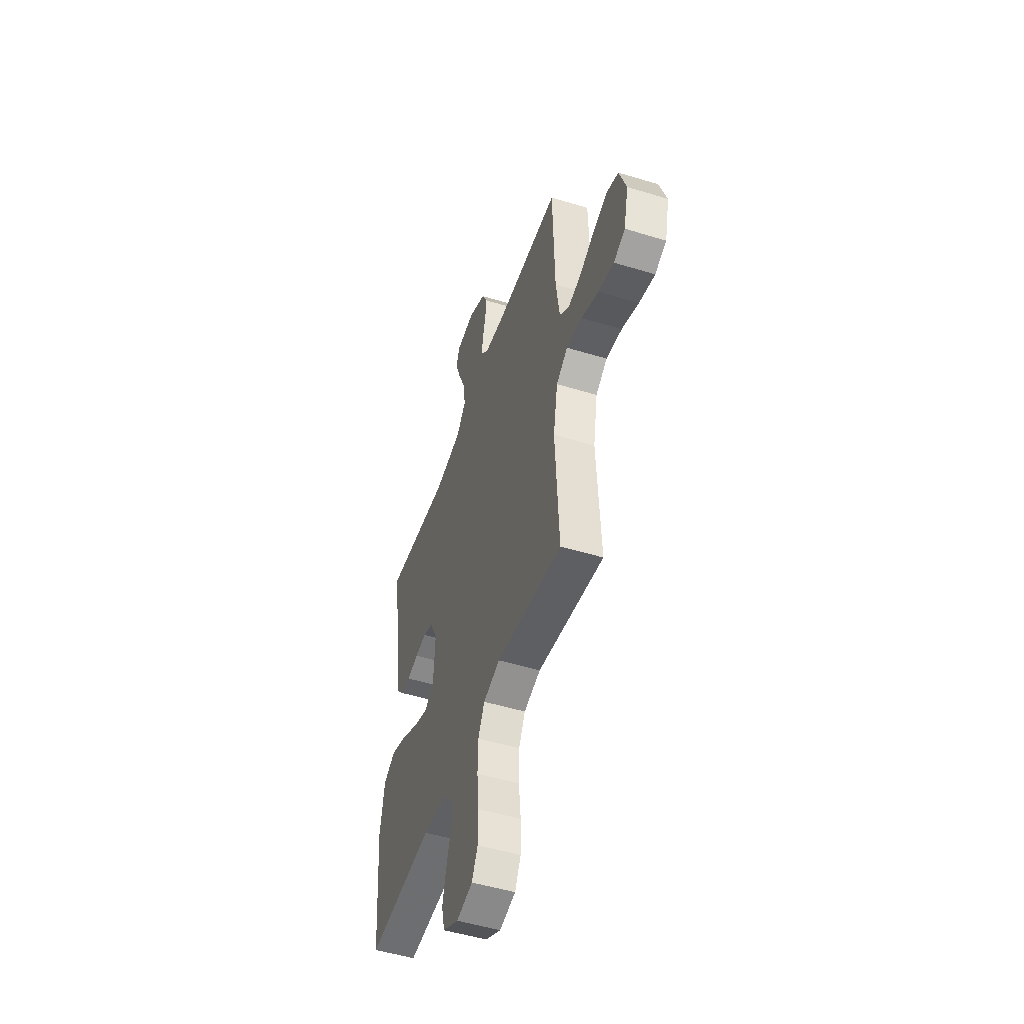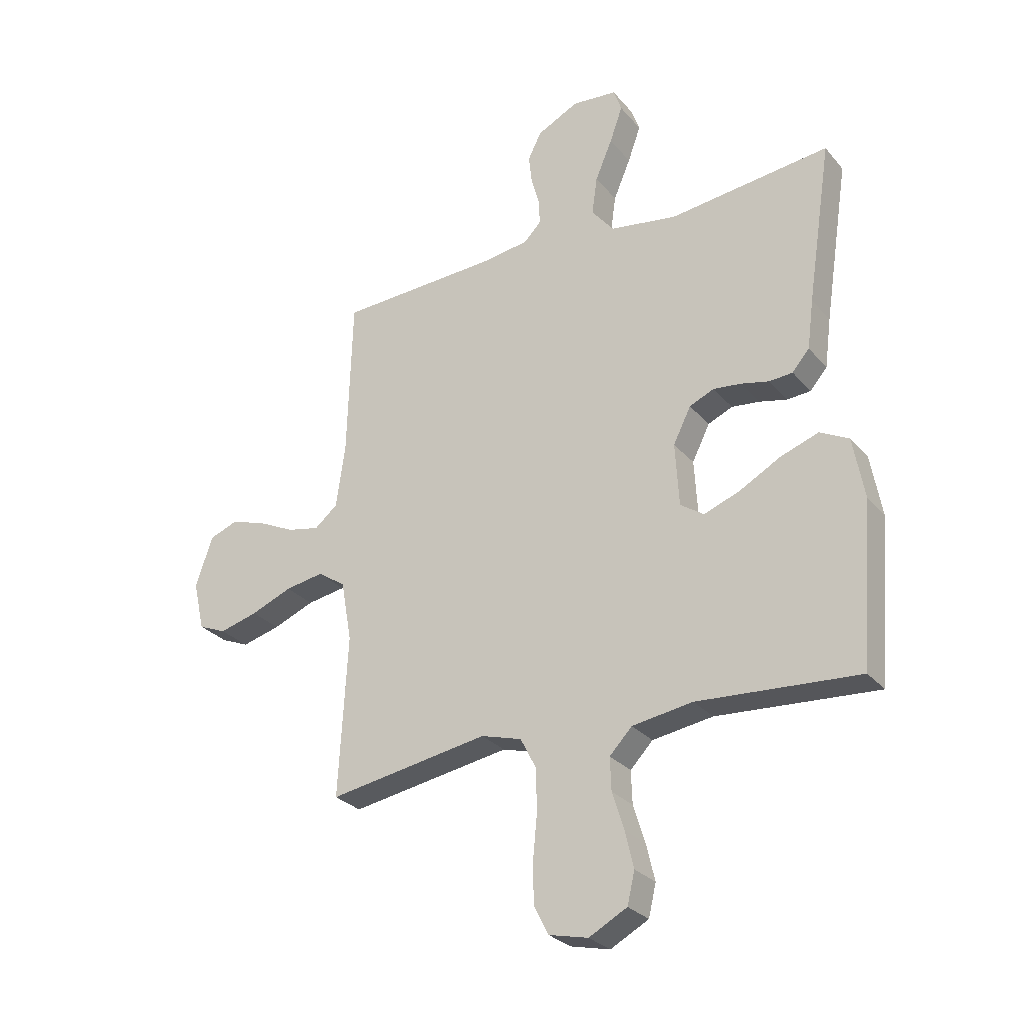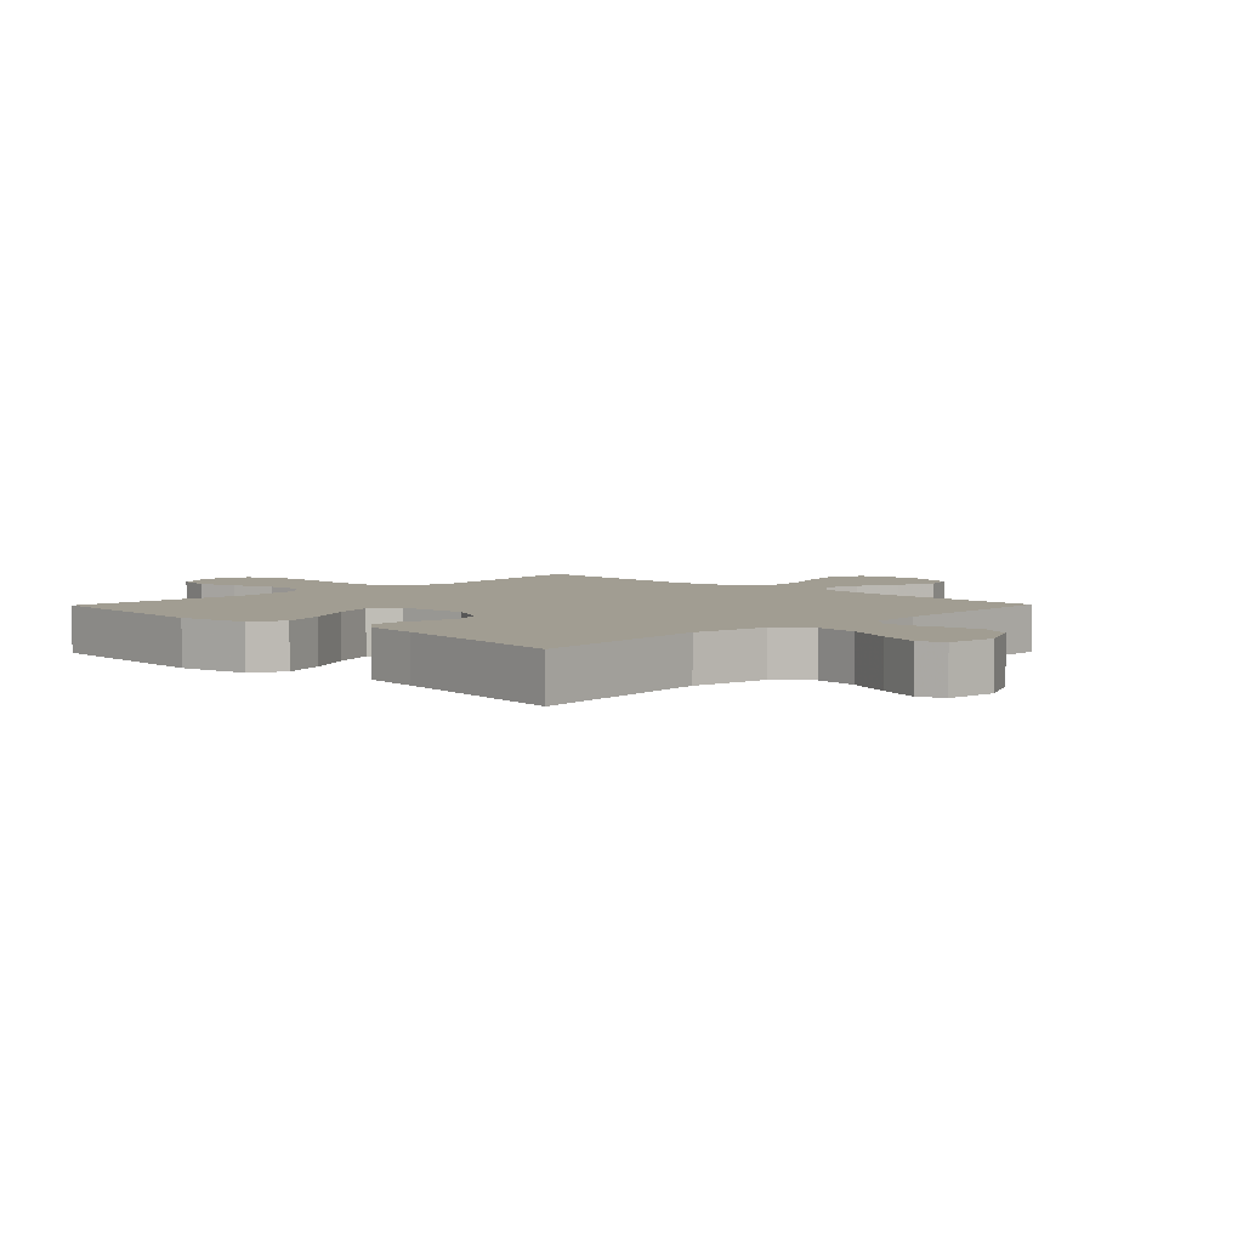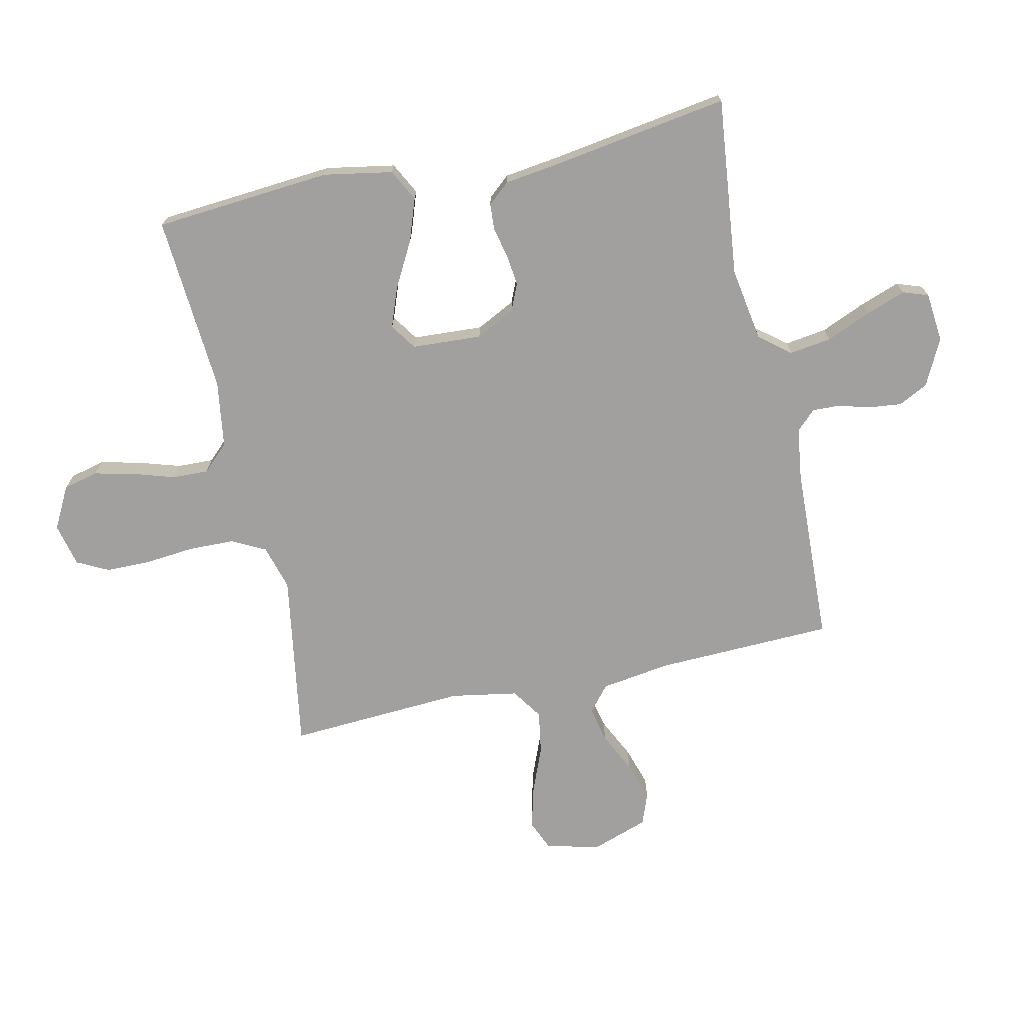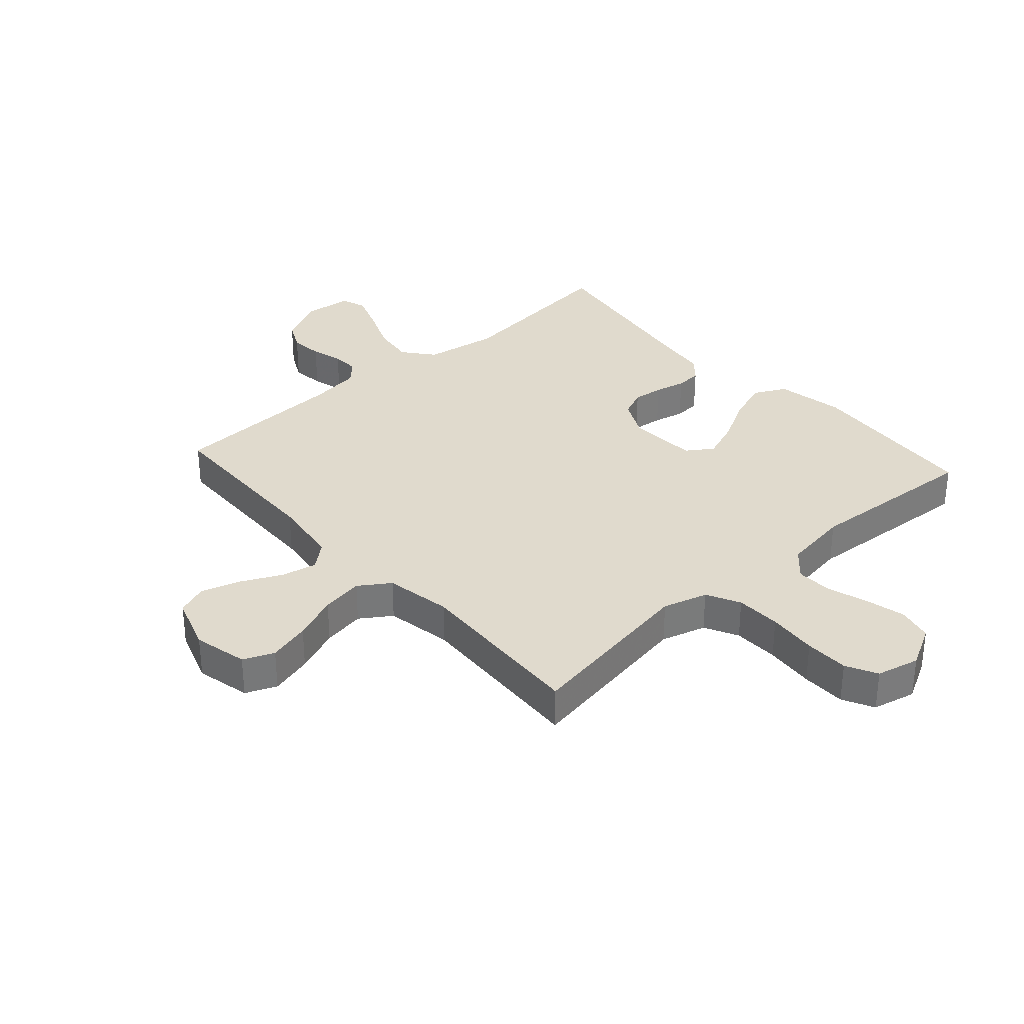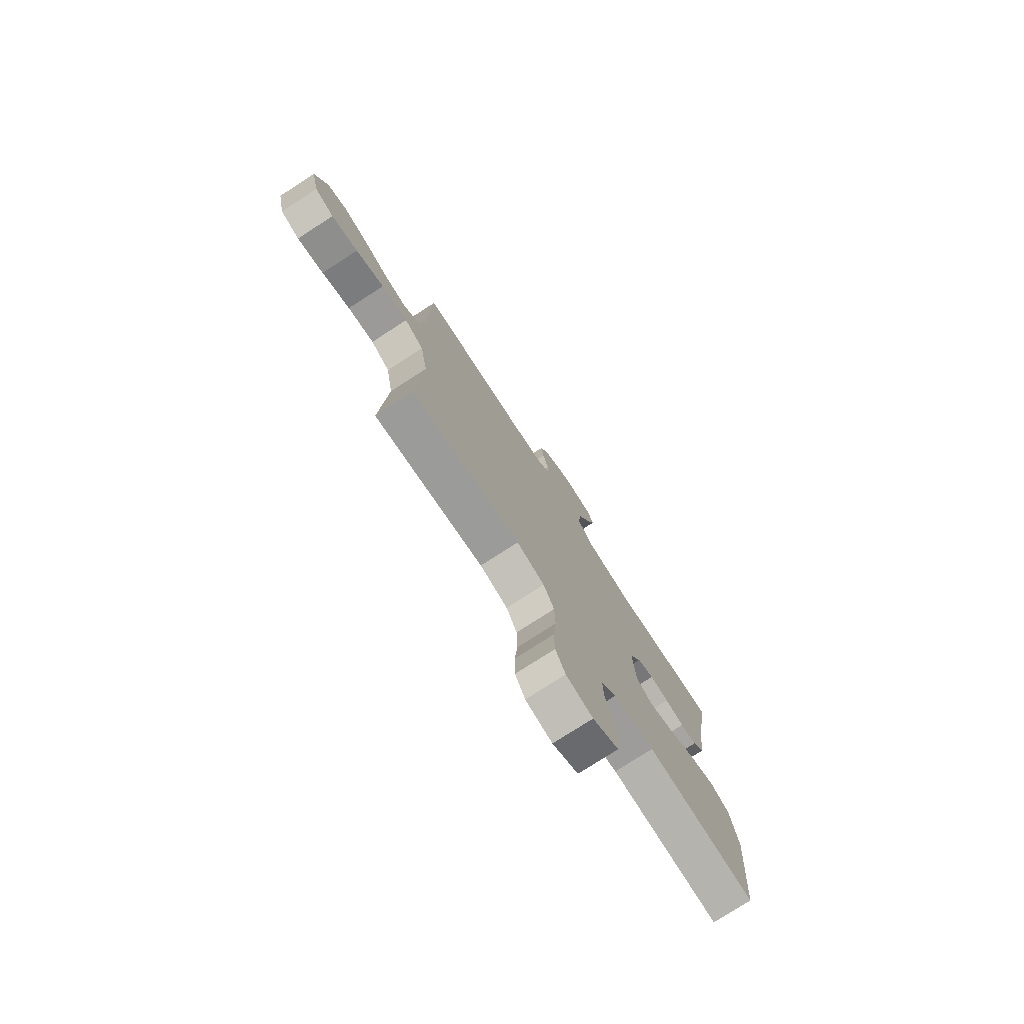
<metadata>
{"format":"obj","ext":"obj","renderer":"f3d","projection":"perspective","resolution":1024,"background":"white","views":[{"elev":-50.4,"azim":71.5,"up":"+Z"},{"elev":-28.1,"azim":-148.4,"up":"+Z"},{"elev":4.7,"azim":-45.7,"up":"+Y"},{"elev":-71.8,"azim":-77.5,"up":"+Y"},{"elev":33.1,"azim":138.2,"up":"+Y"},{"elev":-77.0,"azim":122.8,"up":"+Z"}]}
</metadata>
<code>
v 0.5 0.07 0.5
v 0.509 0.07 0.2
v 0.526 0.07 0.083
v 0.569 0.07 0.047
v 0.63 0.07 0.06
v 0.698 0.07 0.093
v 0.764 0.07 0.114
v 0.817 0.07 0.094
v 0.849 0.07 0
v 0.828 0.07 -0.092
v 0.776 0.07 -0.114
v 0.704 0.07 -0.095
v 0.627 0.07 -0.064
v 0.555 0.07 -0.052
v 0.503 0.07 -0.087
v 0.483 0.07 -0.2
v 0.5 0.07 -0.5
v 0.2 0.07 -0.451
v 0.124 0.07 -0.473
v 0.095 0.07 -0.53
v 0.093 0.07 -0.607
v 0.101 0.07 -0.691
v 0.1 0.07 -0.766
v 0.073 0.07 -0.819
v 0 0.07 -0.836
v -0.071 0.07 -0.798
v -0.085 0.07 -0.739
v -0.069 0.07 -0.671
v -0.047 0.07 -0.601
v -0.045 0.07 -0.54
v -0.087 0.07 -0.496
v -0.2 0.07 -0.479
v -0.5 0.07 -0.5
v -0.524 0.07 -0.2
v -0.503 0.07 -0.084
v -0.449 0.07 -0.056
v -0.378 0.07 -0.081
v -0.301 0.07 -0.123
v -0.234 0.07 -0.148
v -0.19 0.07 -0.118
v -0.183 0.07 0
v -0.216 0.07 0.066
v -0.262 0.07 0.086
v -0.314 0.07 0.08
v -0.366 0.07 0.068
v -0.41 0.07 0.071
v -0.442 0.07 0.108
v -0.454 0.07 0.2
v -0.5 0.07 0.5
v -0.2 0.07 0.466
v -0.075 0.07 0.486
v -0.033 0.07 0.538
v -0.043 0.07 0.609
v -0.075 0.07 0.684
v -0.099 0.07 0.751
v -0.084 0.07 0.794
v 0 0.07 0.802
v 0.078 0.07 0.763
v 0.103 0.07 0.713
v 0.097 0.07 0.658
v 0.082 0.07 0.604
v 0.08 0.07 0.558
v 0.112 0.07 0.525
v 0.2 0.07 0.513
v 0.5 0 0.5
v 0.509 0 0.2
v 0.526 0 0.083
v 0.569 0 0.047
v 0.63 0 0.06
v 0.698 0 0.093
v 0.764 0 0.114
v 0.817 0 0.094
v 0.849 0 0
v 0.828 0 -0.092
v 0.776 0 -0.114
v 0.704 0 -0.095
v 0.627 0 -0.064
v 0.555 0 -0.052
v 0.503 0 -0.087
v 0.483 0 -0.2
v 0.5 0 -0.5
v 0.2 0 -0.451
v 0.124 0 -0.473
v 0.095 0 -0.53
v 0.093 0 -0.607
v 0.101 0 -0.691
v 0.1 0 -0.766
v 0.073 0 -0.819
v 0 0 -0.836
v -0.071 0 -0.798
v -0.085 0 -0.739
v -0.069 0 -0.671
v -0.047 0 -0.601
v -0.045 0 -0.54
v -0.087 0 -0.496
v -0.2 0 -0.479
v -0.5 0 -0.5
v -0.524 0 -0.2
v -0.503 0 -0.084
v -0.449 0 -0.056
v -0.378 0 -0.081
v -0.301 0 -0.123
v -0.234 0 -0.148
v -0.19 0 -0.118
v -0.183 0 0
v -0.216 0 0.066
v -0.262 0 0.086
v -0.314 0 0.08
v -0.366 0 0.068
v -0.41 0 0.071
v -0.442 0 0.108
v -0.454 0 0.2
v -0.5 0 0.5
v -0.2 0 0.466
v -0.075 0 0.486
v -0.033 0 0.538
v -0.043 0 0.609
v -0.075 0 0.684
v -0.099 0 0.751
v -0.084 0 0.794
v 0 0 0.802
v 0.078 0 0.763
v 0.103 0 0.713
v 0.097 0 0.658
v 0.082 0 0.604
v 0.08 0 0.558
v 0.112 0 0.525
v 0.2 0 0.513
f 58 59 60 61
f 58 61 62
f 57 58 62
f 56 57 62
f 53 54 55 56
f 53 56 62
f 52 53 62 63
f 48 49 50
f 48 50 51
f 47 48 51
f 44 45 46 47
f 43 44 47 51
f 42 43 51 52
f 35 36 37 38
f 35 38 39
f 32 33 34 35
f 31 32 35 39
f 30 31 39 40
f 26 27 28 29
f 24 25 26 29
f 24 29 30
f 21 22 23 24
f 20 21 24 30
f 19 20 30 40
f 16 17 18
f 15 16 18 19
f 10 11 12 13
f 10 13 14
f 9 10 14
f 8 9 14
f 5 6 7 8
f 4 5 8 14
f 3 4 14 15
f 64 1 2
f 41 42 52 63
f 40 41 63 64
f 15 19 40 64
f 2 3 15 64
f 125 124 123 122
f 126 125 122
f 126 122 121
f 126 121 120
f 120 119 118 117
f 126 120 117
f 127 126 117 116
f 114 113 112
f 115 114 112
f 115 112 111
f 111 110 109 108
f 115 111 108 107
f 116 115 107 106
f 102 101 100 99
f 103 102 99
f 99 98 97 96
f 103 99 96 95
f 104 103 95 94
f 93 92 91 90
f 93 90 89 88
f 94 93 88
f 88 87 86 85
f 94 88 85 84
f 104 94 84 83
f 82 81 80
f 83 82 80 79
f 77 76 75 74
f 78 77 74
f 78 74 73
f 78 73 72
f 72 71 70 69
f 78 72 69 68
f 79 78 68 67
f 66 65 128
f 127 116 106 105
f 128 127 105 104
f 128 104 83 79
f 128 79 67 66
f 1 65 66 2
f 2 66 67 3
f 3 67 68 4
f 4 68 69 5
f 5 69 70 6
f 6 70 71 7
f 7 71 72 8
f 8 72 73 9
f 9 73 74 10
f 10 74 75 11
f 11 75 76 12
f 12 76 77 13
f 13 77 78 14
f 14 78 79 15
f 15 79 80 16
f 16 80 81 17
f 17 81 82 18
f 18 82 83 19
f 19 83 84 20
f 20 84 85 21
f 21 85 86 22
f 22 86 87 23
f 23 87 88 24
f 24 88 89 25
f 25 89 90 26
f 26 90 91 27
f 27 91 92 28
f 28 92 93 29
f 29 93 94 30
f 30 94 95 31
f 31 95 96 32
f 32 96 97 33
f 33 97 98 34
f 34 98 99 35
f 35 99 100 36
f 36 100 101 37
f 37 101 102 38
f 38 102 103 39
f 39 103 104 40
f 40 104 105 41
f 41 105 106 42
f 42 106 107 43
f 43 107 108 44
f 44 108 109 45
f 45 109 110 46
f 46 110 111 47
f 47 111 112 48
f 48 112 113 49
f 49 113 114 50
f 50 114 115 51
f 51 115 116 52
f 52 116 117 53
f 53 117 118 54
f 54 118 119 55
f 55 119 120 56
f 56 120 121 57
f 57 121 122 58
f 58 122 123 59
f 59 123 124 60
f 60 124 125 61
f 61 125 126 62
f 62 126 127 63
f 63 127 128 64
f 64 128 65 1

</code>
